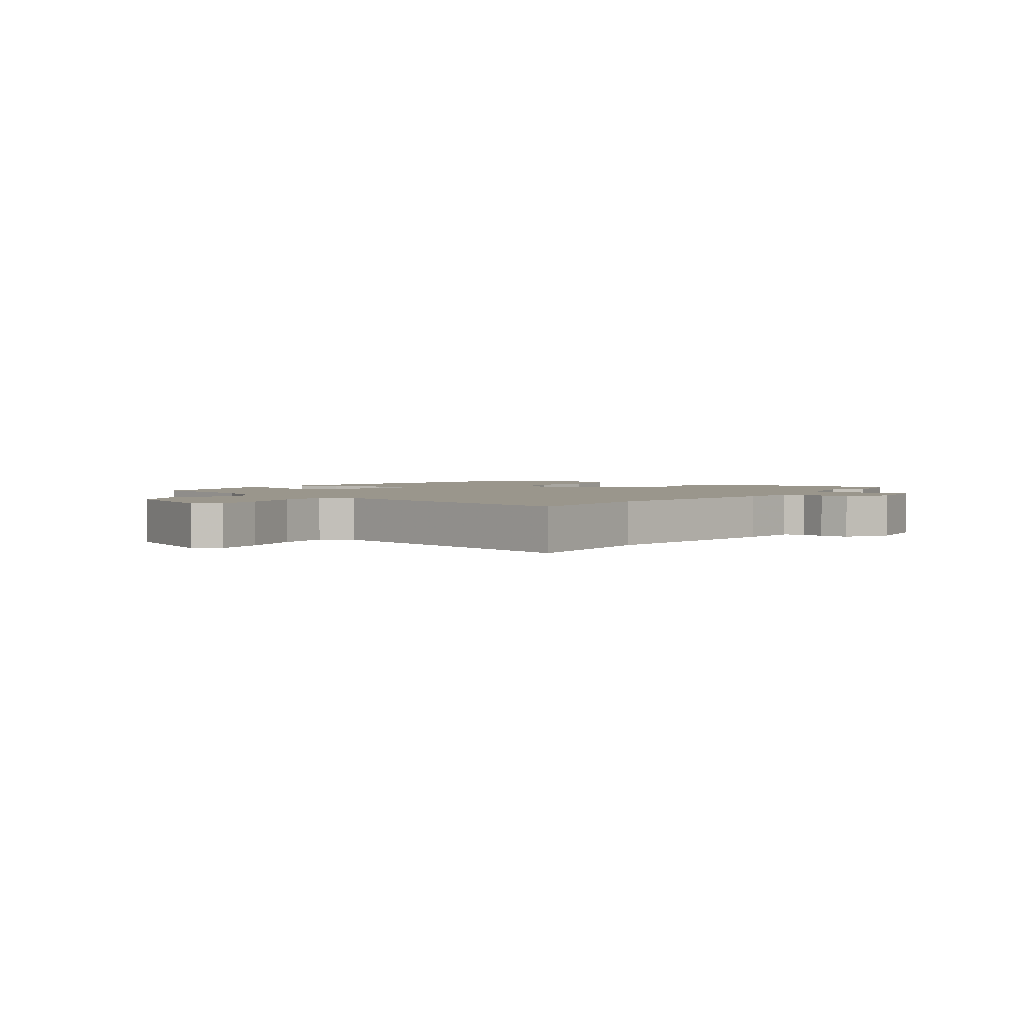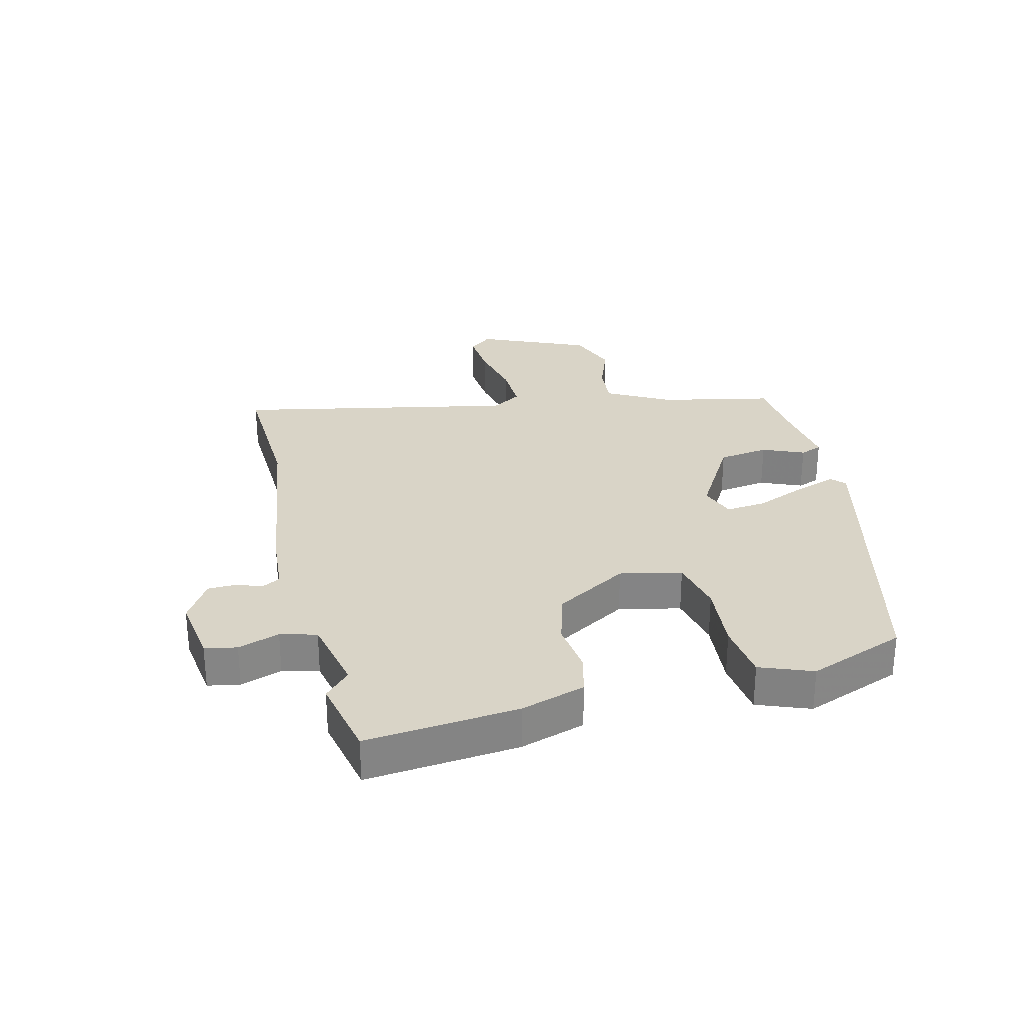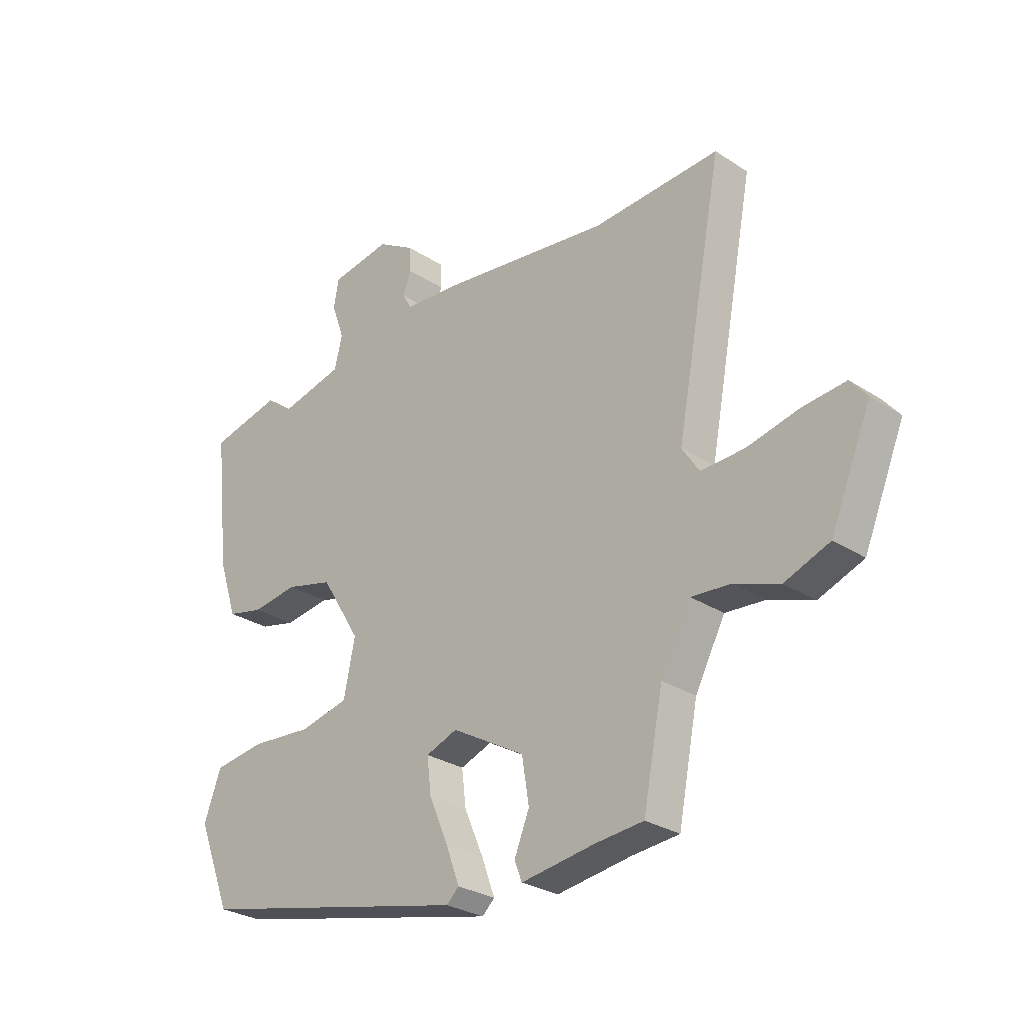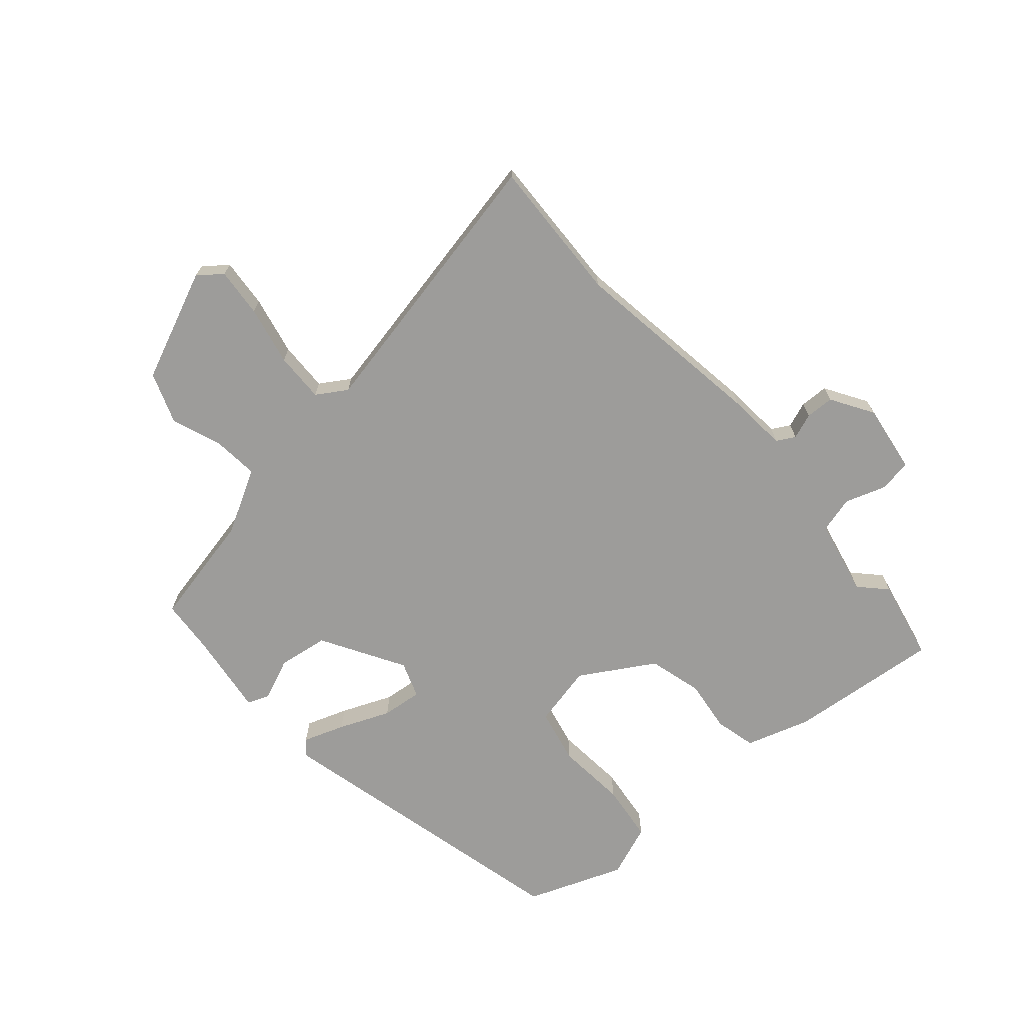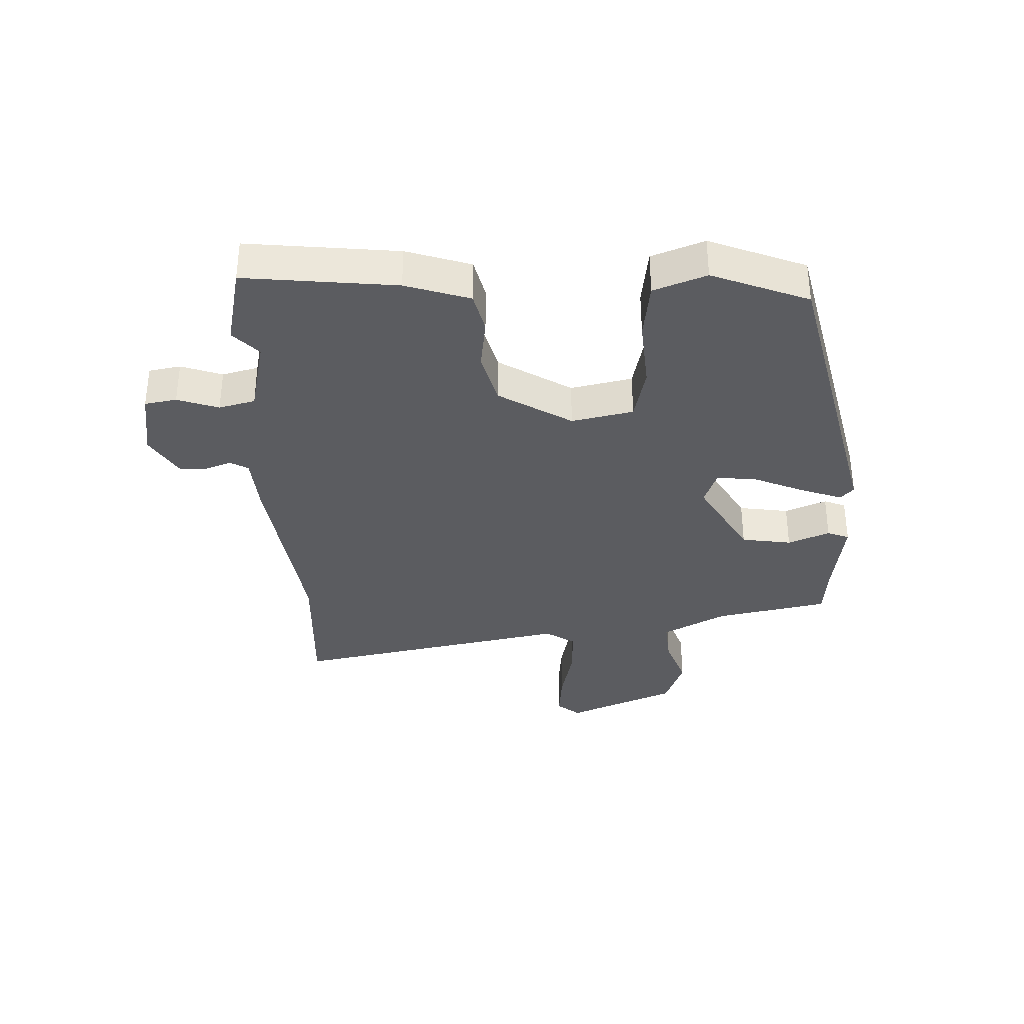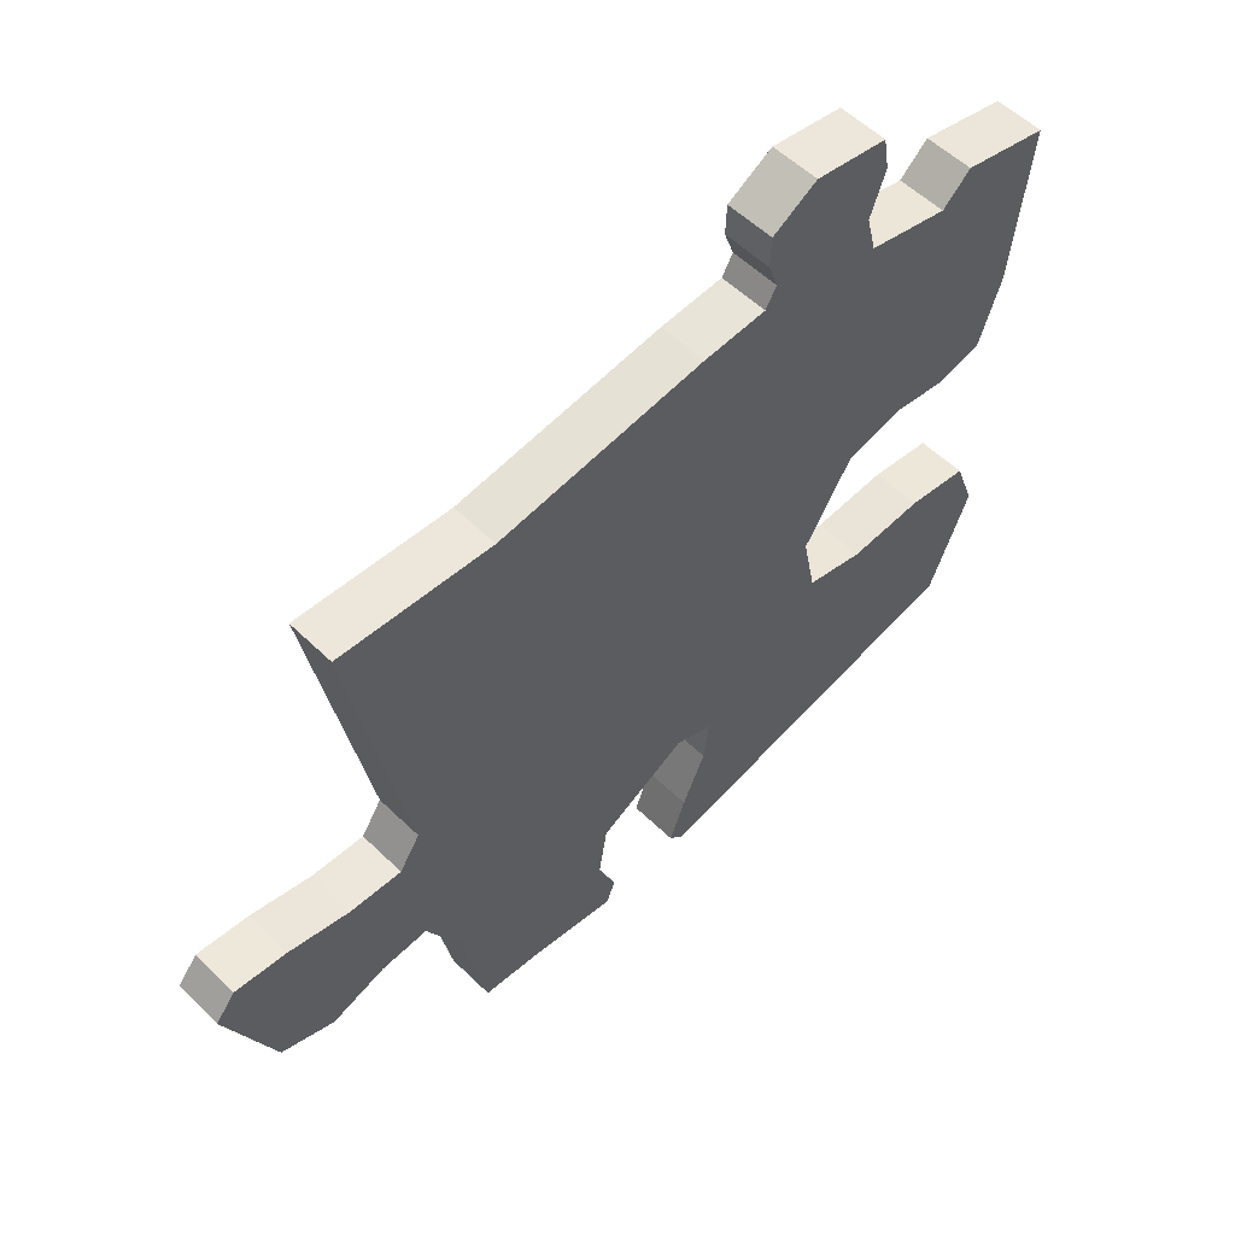
<metadata>
{"format":"obj","ext":"obj","renderer":"f3d","projection":"perspective","resolution":1024,"background":"white","views":[{"elev":2.5,"azim":-53.3,"up":"+Y"},{"elev":28.6,"azim":76.9,"up":"+Y"},{"elev":-28.2,"azim":-134.6,"up":"+Z"},{"elev":-70.1,"azim":-48.2,"up":"+Y"},{"elev":-34.6,"azim":92.4,"up":"+Y"},{"elev":54.9,"azim":-44.3,"up":"+Z"}]}
</metadata>
<code>
v -0.59 0.07 0.505
v -0.352 0.07 0.492
v -0.028 0.07 0.535
v 0.071 0.07 0.542
v 0.088 0.07 0.572
v 0.073 0.07 0.614
v 0.075 0.07 0.661
v 0.145 0.07 0.703
v 0.258 0.07 0.685
v 0.267 0.07 0.632
v 0.243 0.07 0.564
v 0.258 0.07 0.504
v 0.384 0.07 0.475
v 0.428 0.07 0.516
v 0.562 0.07 0.486
v 0.534 0.07 0.236
v 0.499 0.07 0.13
v 0.431 0.07 0.114
v 0.345 0.07 0.126
v 0.256 0.07 0.103
v 0.182 0.07 -0.017
v 0.203 0.07 -0.119
v 0.294 0.07 -0.14
v 0.41 0.07 -0.131
v 0.506 0.07 -0.144
v 0.538 0.07 -0.231
v 0.475 0.07 -0.39
v -0.037 0.07 -0.507
v -0.06 0.07 -0.485
v -0.035 0.07 -0.417
v 0.001 0.07 -0.334
v 0.009 0.07 -0.267
v -0.05 0.07 -0.245
v -0.187 0.07 -0.323
v -0.2 0.07 -0.406
v -0.172 0.07 -0.475
v -0.186 0.07 -0.511
v -0.325 0.07 -0.491
v -0.414 0.07 -0.483
v -0.451 0.07 -0.295
v -0.507 0.07 -0.19
v -0.581 0.07 -0.196
v -0.665 0.07 -0.226
v -0.749 0.07 -0.194
v -0.825 0.07 -0.012
v -0.794 0.07 0.026
v -0.713 0.07 0.018
v -0.616 0.07 -0.004
v -0.534 0.07 -0.007
v -0.502 0.07 0.042
v -0.59 0 0.505
v -0.352 0 0.492
v -0.028 0 0.535
v 0.071 0 0.542
v 0.088 0 0.572
v 0.073 0 0.614
v 0.075 0 0.661
v 0.145 0 0.703
v 0.258 0 0.685
v 0.267 0 0.632
v 0.243 0 0.564
v 0.258 0 0.504
v 0.384 0 0.475
v 0.428 0 0.516
v 0.562 0 0.486
v 0.534 0 0.236
v 0.499 0 0.13
v 0.431 0 0.114
v 0.345 0 0.126
v 0.256 0 0.103
v 0.182 0 -0.017
v 0.203 0 -0.119
v 0.294 0 -0.14
v 0.41 0 -0.131
v 0.506 0 -0.144
v 0.538 0 -0.231
v 0.475 0 -0.39
v -0.037 0 -0.507
v -0.06 0 -0.485
v -0.035 0 -0.417
v 0.001 0 -0.334
v 0.009 0 -0.267
v -0.05 0 -0.245
v -0.187 0 -0.323
v -0.2 0 -0.406
v -0.172 0 -0.475
v -0.186 0 -0.511
v -0.325 0 -0.491
v -0.414 0 -0.483
v -0.451 0 -0.295
v -0.507 0 -0.19
v -0.581 0 -0.196
v -0.665 0 -0.226
v -0.749 0 -0.194
v -0.825 0 -0.012
v -0.794 0 0.026
v -0.713 0 0.018
v -0.616 0 -0.004
v -0.534 0 -0.007
v -0.502 0 0.042
f 46 47 48
f 45 46 48
f 44 45 48
f 43 44 48
f 42 43 48
f 41 42 48 49
f 40 41 49 50
f 38 39 40 50
f 38 50 1
f 37 38 1
f 36 37 1
f 35 36 1
f 29 30 31
f 28 29 31
f 27 28 31
f 26 27 31
f 25 26 31
f 24 25 31
f 23 24 31
f 22 23 31 32
f 21 22 32 33
f 17 18 19
f 16 17 19
f 15 16 19
f 14 15 19
f 13 14 19
f 12 13 19 20
f 21 33 34
f 20 21 34
f 12 20 34
f 11 12 34
f 9 10 11
f 8 9 11
f 7 8 11
f 6 7 11
f 5 6 11
f 2 3 4
f 34 35 1 2
f 4 5 11 34
f 2 4 34
f 98 97 96
f 98 96 95
f 98 95 94
f 98 94 93
f 98 93 92
f 99 98 92 91
f 100 99 91 90
f 100 90 89 88
f 51 100 88
f 51 88 87
f 51 87 86
f 51 86 85
f 81 80 79
f 81 79 78
f 81 78 77
f 81 77 76
f 81 76 75
f 81 75 74
f 81 74 73
f 82 81 73 72
f 83 82 72 71
f 69 68 67
f 69 67 66
f 69 66 65
f 69 65 64
f 69 64 63
f 70 69 63 62
f 84 83 71
f 84 71 70
f 84 70 62
f 84 62 61
f 61 60 59
f 61 59 58
f 61 58 57
f 61 57 56
f 61 56 55
f 54 53 52
f 52 51 85 84
f 84 61 55 54
f 84 54 52
f 1 51 52 2
f 2 52 53 3
f 3 53 54 4
f 4 54 55 5
f 5 55 56 6
f 6 56 57 7
f 7 57 58 8
f 8 58 59 9
f 9 59 60 10
f 10 60 61 11
f 11 61 62 12
f 12 62 63 13
f 13 63 64 14
f 14 64 65 15
f 15 65 66 16
f 16 66 67 17
f 17 67 68 18
f 18 68 69 19
f 19 69 70 20
f 20 70 71 21
f 21 71 72 22
f 22 72 73 23
f 23 73 74 24
f 24 74 75 25
f 25 75 76 26
f 26 76 77 27
f 27 77 78 28
f 28 78 79 29
f 29 79 80 30
f 30 80 81 31
f 31 81 82 32
f 32 82 83 33
f 33 83 84 34
f 34 84 85 35
f 35 85 86 36
f 36 86 87 37
f 37 87 88 38
f 38 88 89 39
f 39 89 90 40
f 40 90 91 41
f 41 91 92 42
f 42 92 93 43
f 43 93 94 44
f 44 94 95 45
f 45 95 96 46
f 46 96 97 47
f 47 97 98 48
f 48 98 99 49
f 49 99 100 50
f 50 100 51 1

</code>
